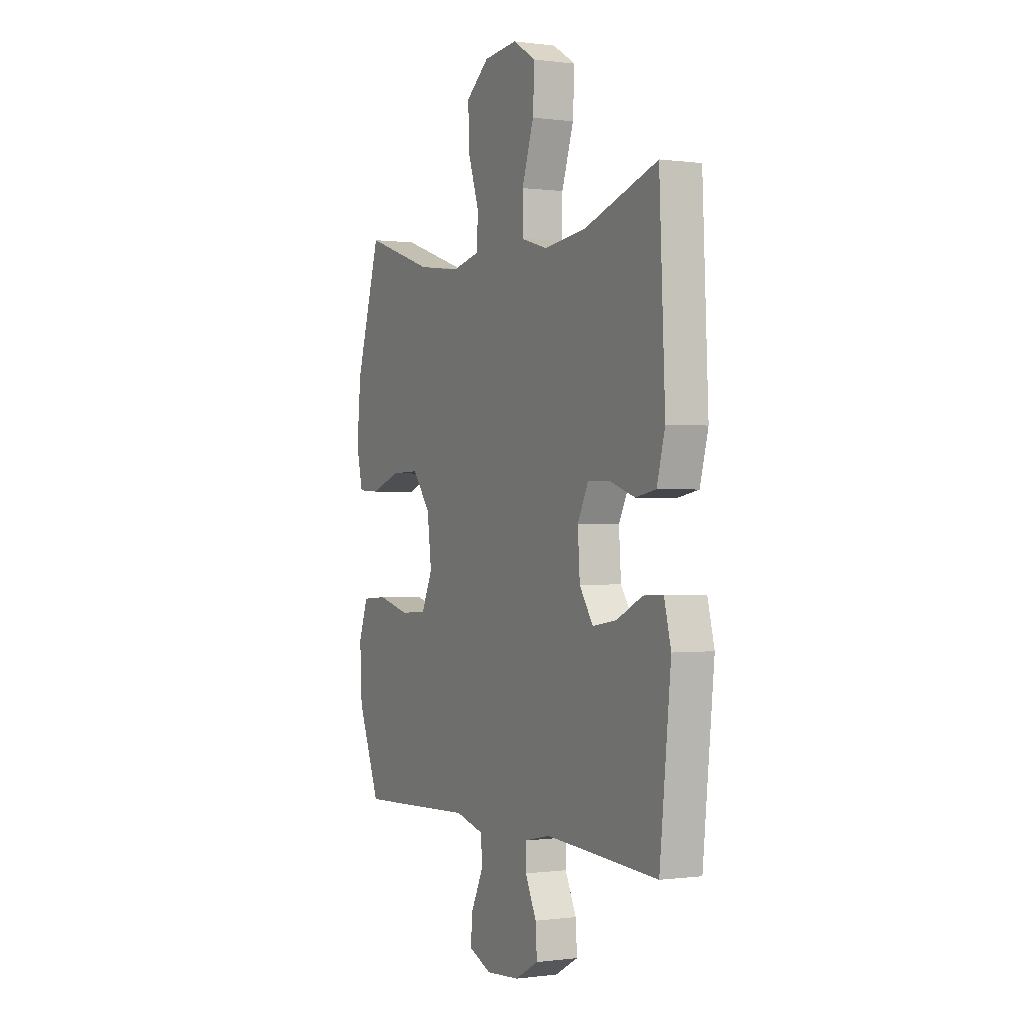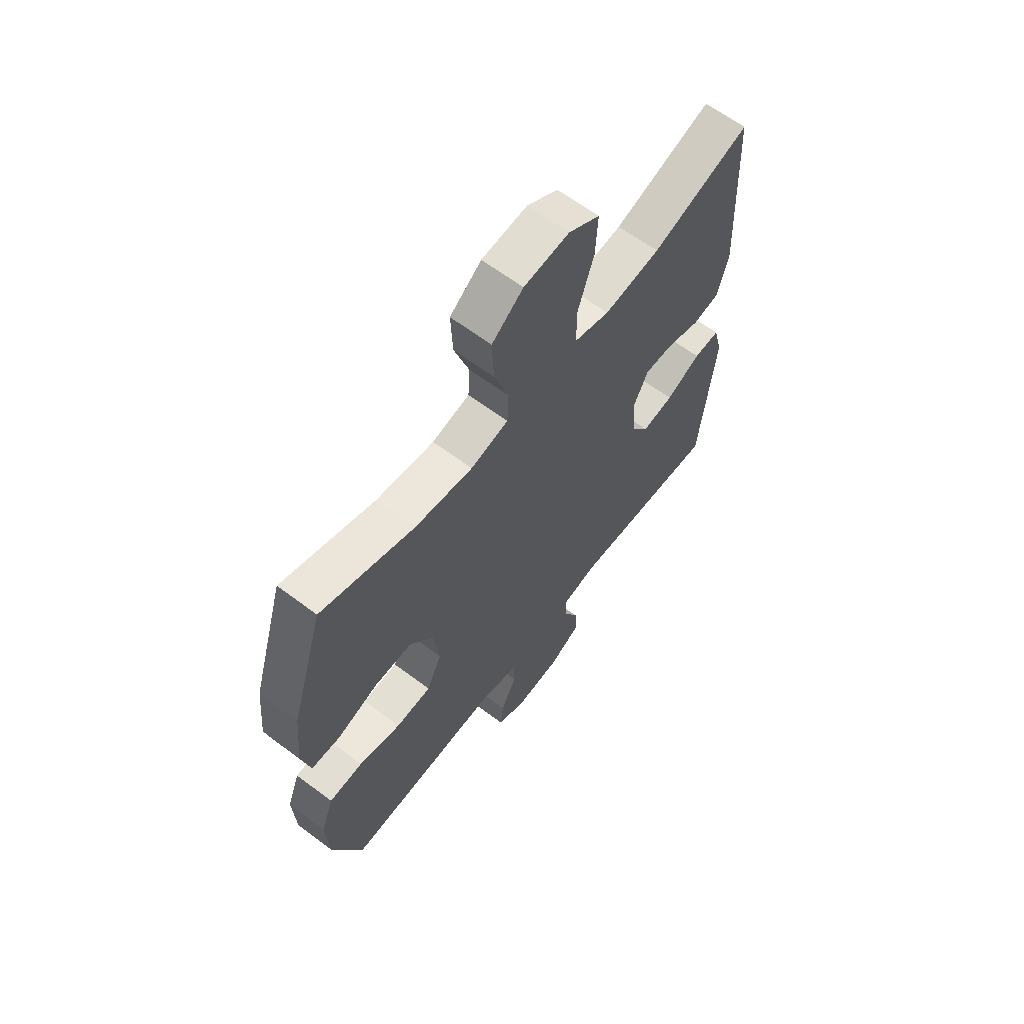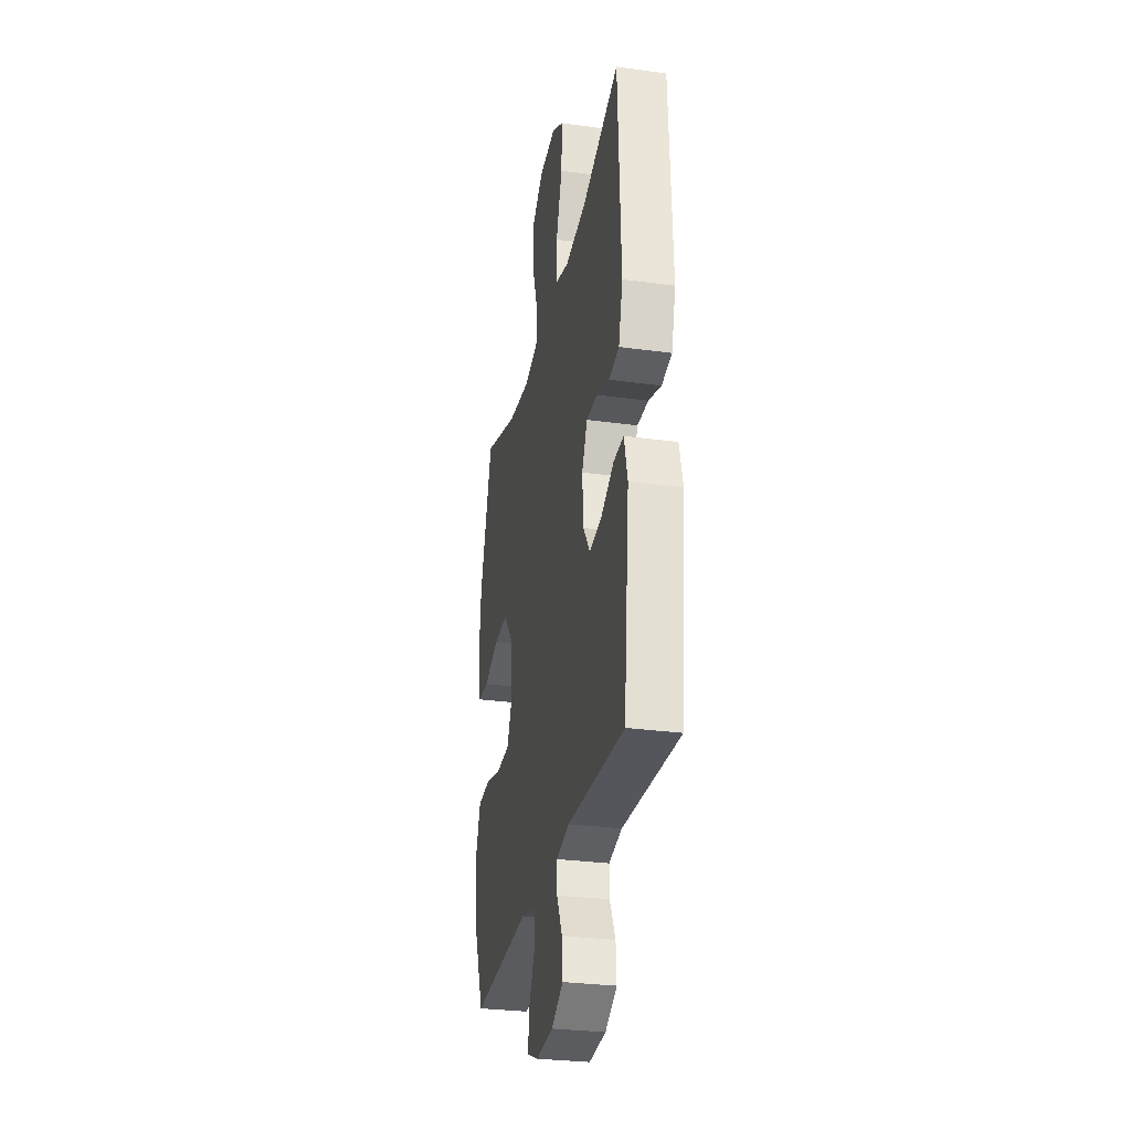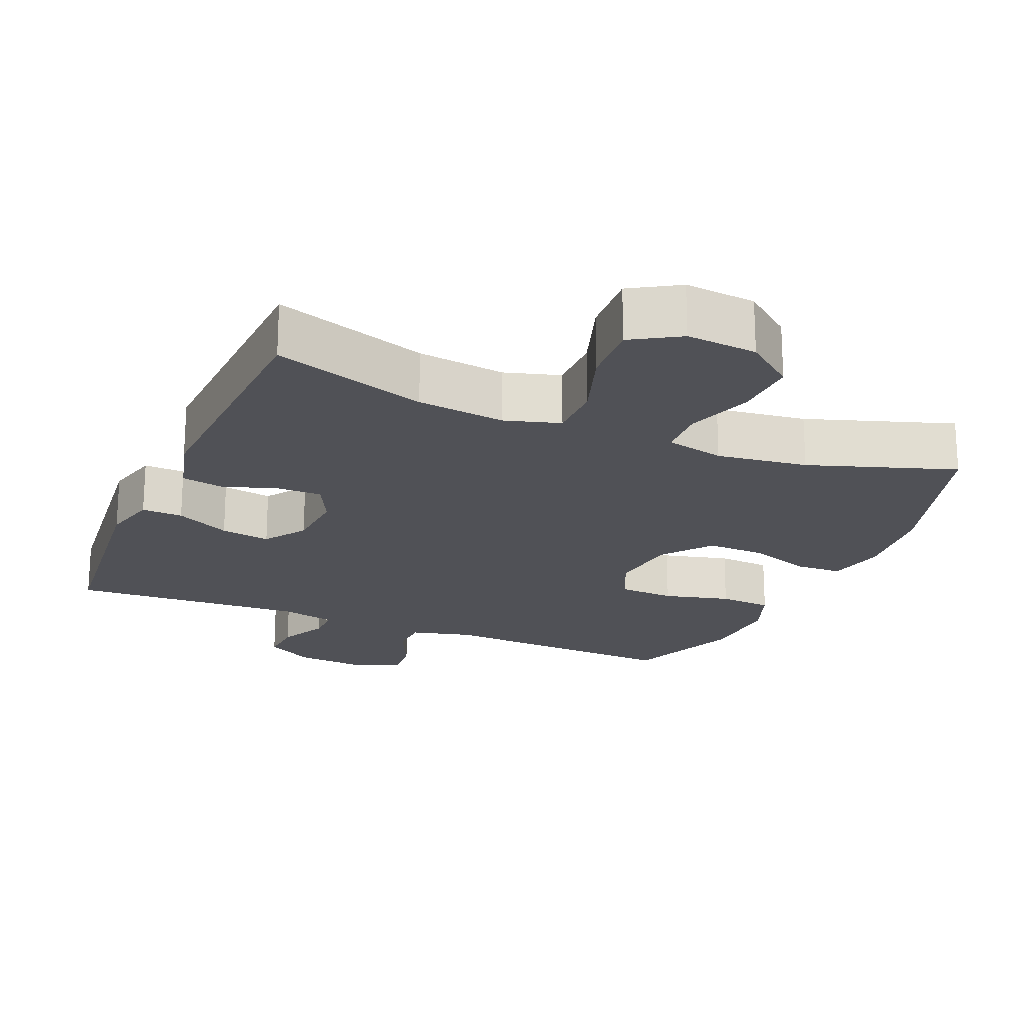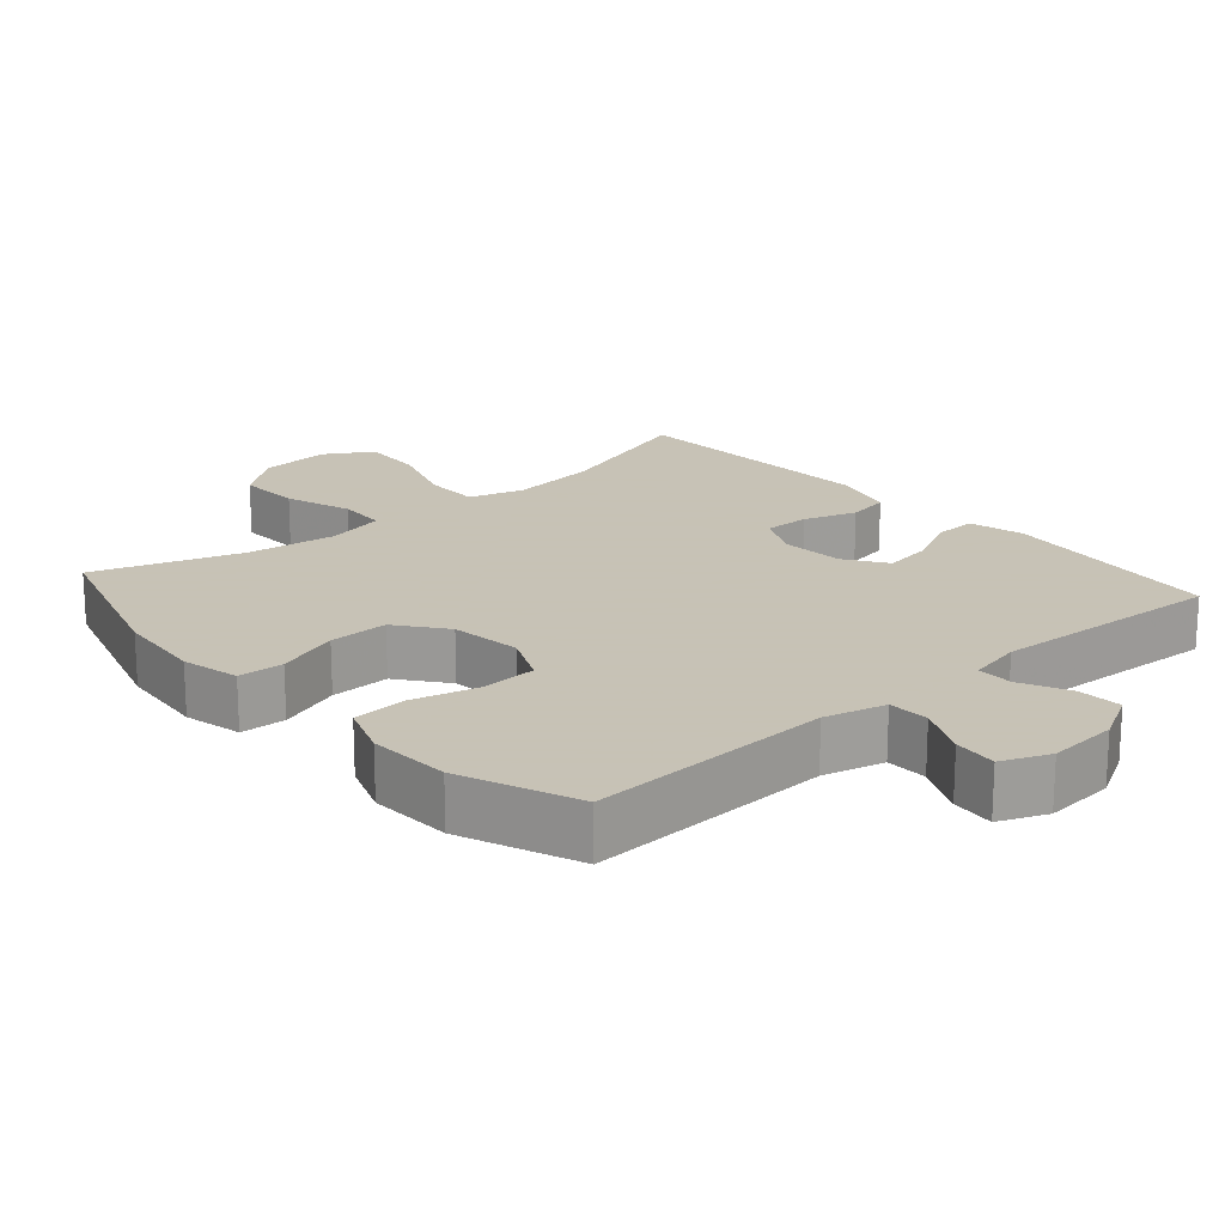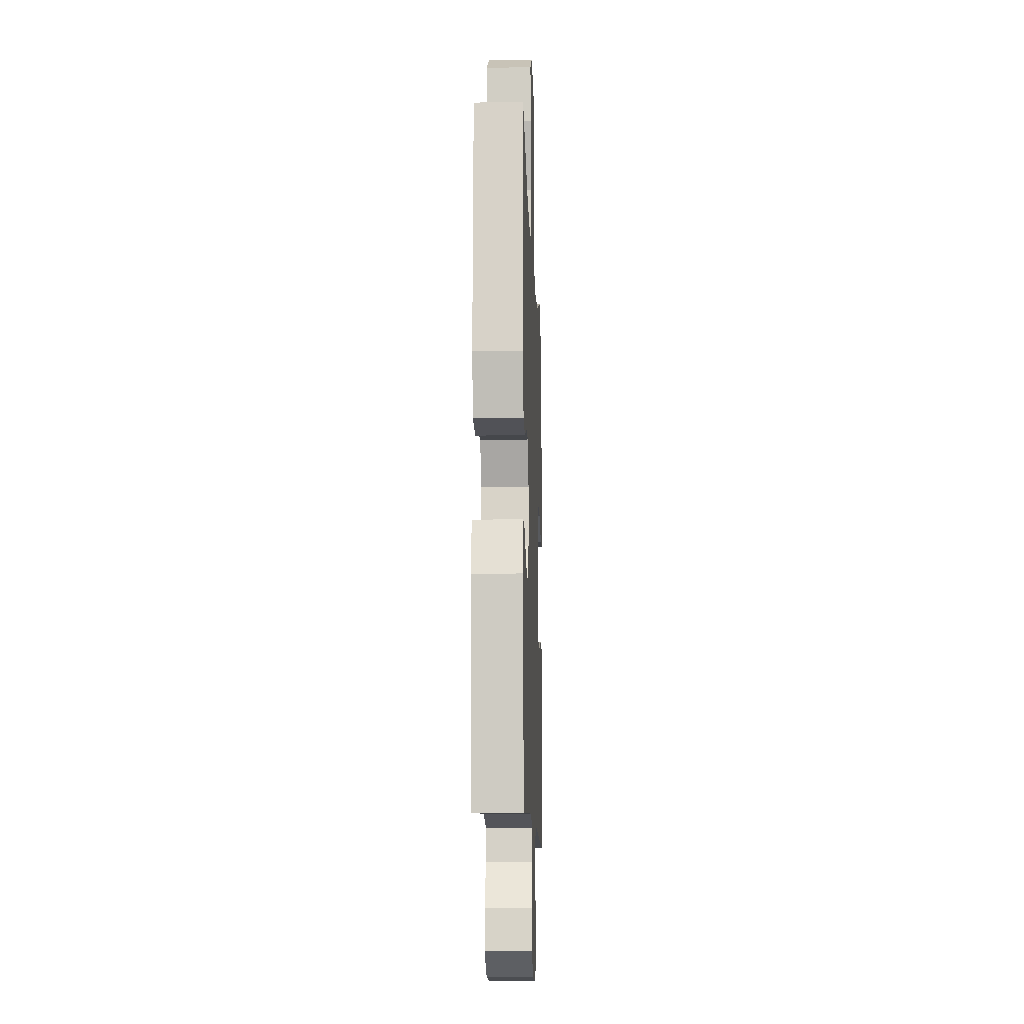
<metadata>
{"format":"obj","ext":"obj","renderer":"f3d","projection":"perspective","resolution":1024,"background":"white","views":[{"elev":-0.2,"azim":-116.6,"up":"+Z"},{"elev":63.3,"azim":127.3,"up":"+Z"},{"elev":-29.4,"azim":-101.4,"up":"+Z"},{"elev":-20.5,"azim":-23.0,"up":"+Y"},{"elev":19.1,"azim":138.8,"up":"+Y"},{"elev":-11.2,"azim":-87.9,"up":"+Z"}]}
</metadata>
<code>
v -0.5 0.07 -0.5
v -0.533 0.07 -0.183
v -0.513 0.07 -0.105
v -0.455 0.07 -0.107
v -0.378 0.07 -0.145
v -0.308 0.07 -0.156
v -0.268 0.07 -0.097
v -0.262 0.07 -0.007
v -0.294 0.07 0.057
v -0.358 0.07 0.056
v -0.433 0.07 0.031
v -0.493 0.07 0.042
v -0.517 0.07 0.131
v -0.5 0.07 0.5
v -0.283 0.07 0.429
v -0.159 0.07 0.414
v -0.081 0.07 0.437
v -0.081 0.07 0.516
v -0.116 0.07 0.62
v -0.121 0.07 0.709
v -0.053 0.07 0.75
v 0.047 0.07 0.741
v 0.116 0.07 0.687
v 0.112 0.07 0.597
v 0.08 0.07 0.502
v 0.083 0.07 0.433
v 0.166 0.07 0.414
v 0.294 0.07 0.431
v 0.5 0.07 0.5
v 0.573 0.07 0.261
v 0.585 0.07 0.135
v 0.566 0.07 0.053
v 0.502 0.07 0.05
v 0.413 0.07 0.081
v 0.329 0.07 0.083
v 0.276 0.07 0.015
v 0.263 0.07 -0.086
v 0.296 0.07 -0.158
v 0.375 0.07 -0.162
v 0.469 0.07 -0.138
v 0.544 0.07 -0.143
v 0.572 0.07 -0.219
v 0.566 0.07 -0.335
v 0.5 0.07 -0.5
v 0.153 0.07 -0.484
v 0.067 0.07 -0.506
v 0.065 0.07 -0.564
v 0.1 0.07 -0.637
v 0.106 0.07 -0.698
v 0.039 0.07 -0.726
v -0.06 0.07 -0.718
v -0.129 0.07 -0.68
v -0.125 0.07 -0.617
v -0.092 0.07 -0.549
v -0.091 0.07 -0.498
v -0.168 0.07 -0.481
v -0.5 0 -0.5
v -0.533 0 -0.183
v -0.513 0 -0.105
v -0.455 0 -0.107
v -0.378 0 -0.145
v -0.308 0 -0.156
v -0.268 0 -0.097
v -0.262 0 -0.007
v -0.294 0 0.057
v -0.358 0 0.056
v -0.433 0 0.031
v -0.493 0 0.042
v -0.517 0 0.131
v -0.5 0 0.5
v -0.283 0 0.429
v -0.159 0 0.414
v -0.081 0 0.437
v -0.081 0 0.516
v -0.116 0 0.62
v -0.121 0 0.709
v -0.053 0 0.75
v 0.047 0 0.741
v 0.116 0 0.687
v 0.112 0 0.597
v 0.08 0 0.502
v 0.083 0 0.433
v 0.166 0 0.414
v 0.294 0 0.431
v 0.5 0 0.5
v 0.573 0 0.261
v 0.585 0 0.135
v 0.566 0 0.053
v 0.502 0 0.05
v 0.413 0 0.081
v 0.329 0 0.083
v 0.276 0 0.015
v 0.263 0 -0.086
v 0.296 0 -0.158
v 0.375 0 -0.162
v 0.469 0 -0.138
v 0.544 0 -0.143
v 0.572 0 -0.219
v 0.566 0 -0.335
v 0.5 0 -0.5
v 0.153 0 -0.484
v 0.067 0 -0.506
v 0.065 0 -0.564
v 0.1 0 -0.637
v 0.106 0 -0.698
v 0.039 0 -0.726
v -0.06 0 -0.718
v -0.129 0 -0.68
v -0.125 0 -0.617
v -0.092 0 -0.549
v -0.091 0 -0.498
v -0.168 0 -0.481
f 51 52 53 54
f 51 54 55
f 50 51 55
f 47 48 49 50
f 46 47 50 55
f 45 46 55 56
f 43 44 45
f 42 43 45 56
f 39 40 41 42
f 38 39 42 56
f 31 32 33 34
f 31 34 35
f 28 29 30 31
f 27 28 31 35
f 26 27 35 36
f 22 23 24 25
f 22 25 26
f 21 22 26
f 18 19 20 21
f 17 18 21 26
f 16 17 26 36
f 12 13 14 15
f 10 11 12 15
f 9 10 15 16
f 8 9 16 36
f 2 3 4 5
f 2 5 6
f 1 2 6
f 37 38 56 1
f 7 8 36 37
f 1 6 7 37
f 110 109 108 107
f 111 110 107
f 111 107 106
f 106 105 104 103
f 111 106 103 102
f 112 111 102 101
f 101 100 99
f 112 101 99 98
f 98 97 96 95
f 112 98 95 94
f 90 89 88 87
f 91 90 87
f 87 86 85 84
f 91 87 84 83
f 92 91 83 82
f 81 80 79 78
f 82 81 78
f 82 78 77
f 77 76 75 74
f 82 77 74 73
f 92 82 73 72
f 71 70 69 68
f 71 68 67 66
f 72 71 66 65
f 92 72 65 64
f 61 60 59 58
f 62 61 58
f 62 58 57
f 57 112 94 93
f 93 92 64 63
f 93 63 62 57
f 1 57 58 2
f 2 58 59 3
f 3 59 60 4
f 4 60 61 5
f 5 61 62 6
f 6 62 63 7
f 7 63 64 8
f 8 64 65 9
f 9 65 66 10
f 10 66 67 11
f 11 67 68 12
f 12 68 69 13
f 13 69 70 14
f 14 70 71 15
f 15 71 72 16
f 16 72 73 17
f 17 73 74 18
f 18 74 75 19
f 19 75 76 20
f 20 76 77 21
f 21 77 78 22
f 22 78 79 23
f 23 79 80 24
f 24 80 81 25
f 25 81 82 26
f 26 82 83 27
f 27 83 84 28
f 28 84 85 29
f 29 85 86 30
f 30 86 87 31
f 31 87 88 32
f 32 88 89 33
f 33 89 90 34
f 34 90 91 35
f 35 91 92 36
f 36 92 93 37
f 37 93 94 38
f 38 94 95 39
f 39 95 96 40
f 40 96 97 41
f 41 97 98 42
f 42 98 99 43
f 43 99 100 44
f 44 100 101 45
f 45 101 102 46
f 46 102 103 47
f 47 103 104 48
f 48 104 105 49
f 49 105 106 50
f 50 106 107 51
f 51 107 108 52
f 52 108 109 53
f 53 109 110 54
f 54 110 111 55
f 55 111 112 56
f 56 112 57 1

</code>
